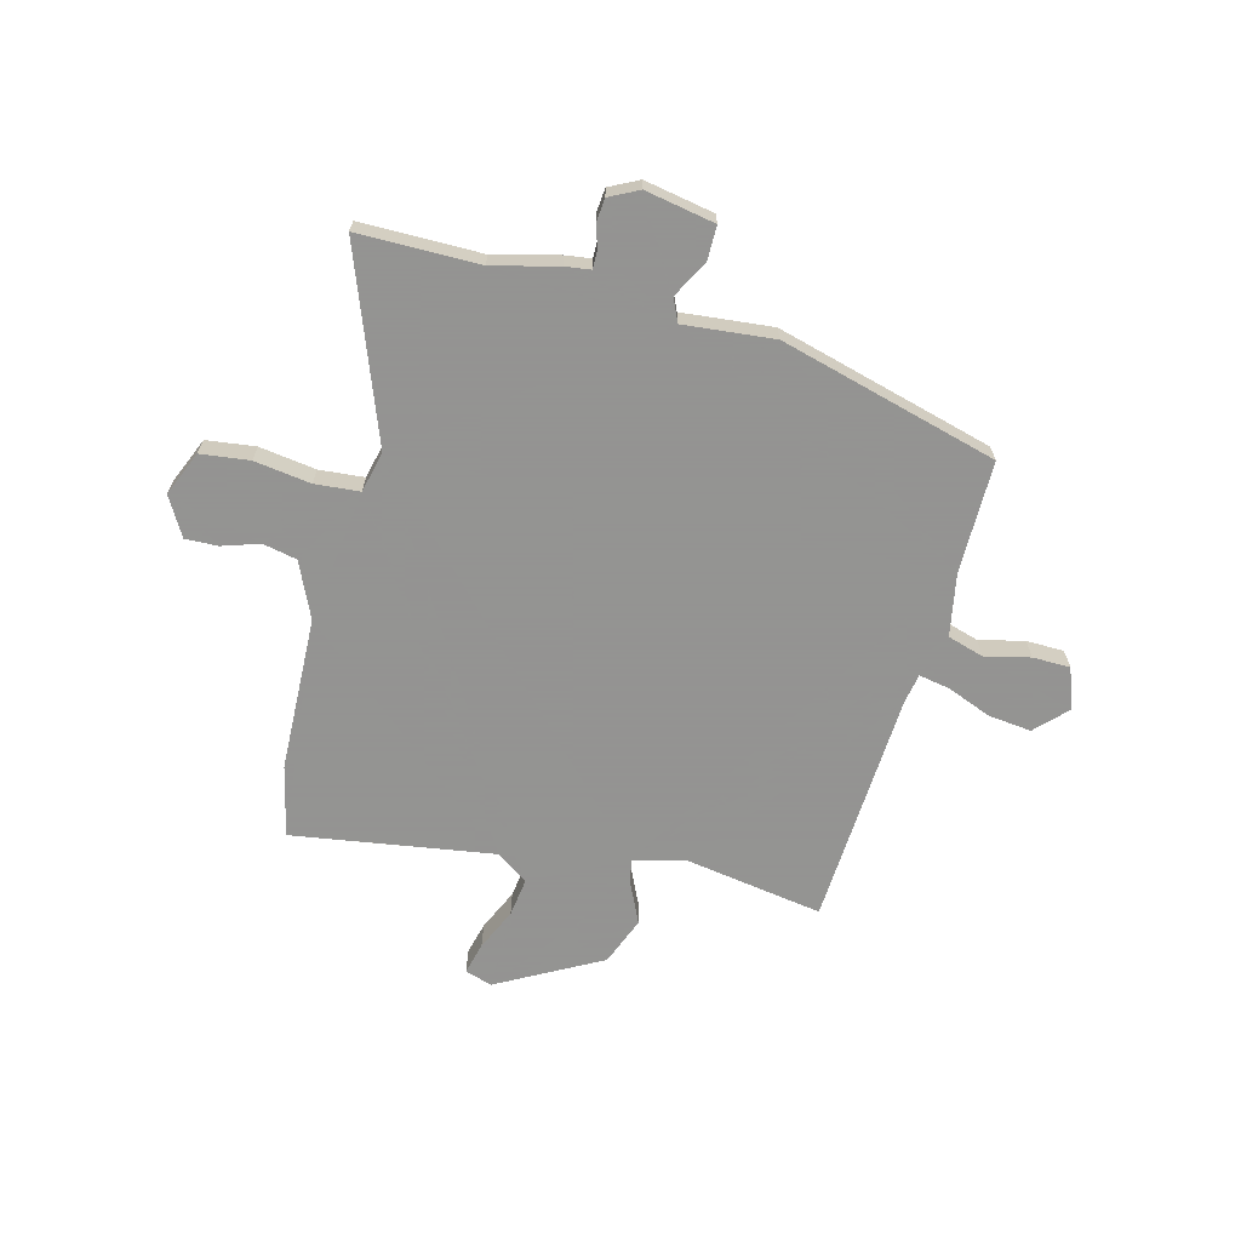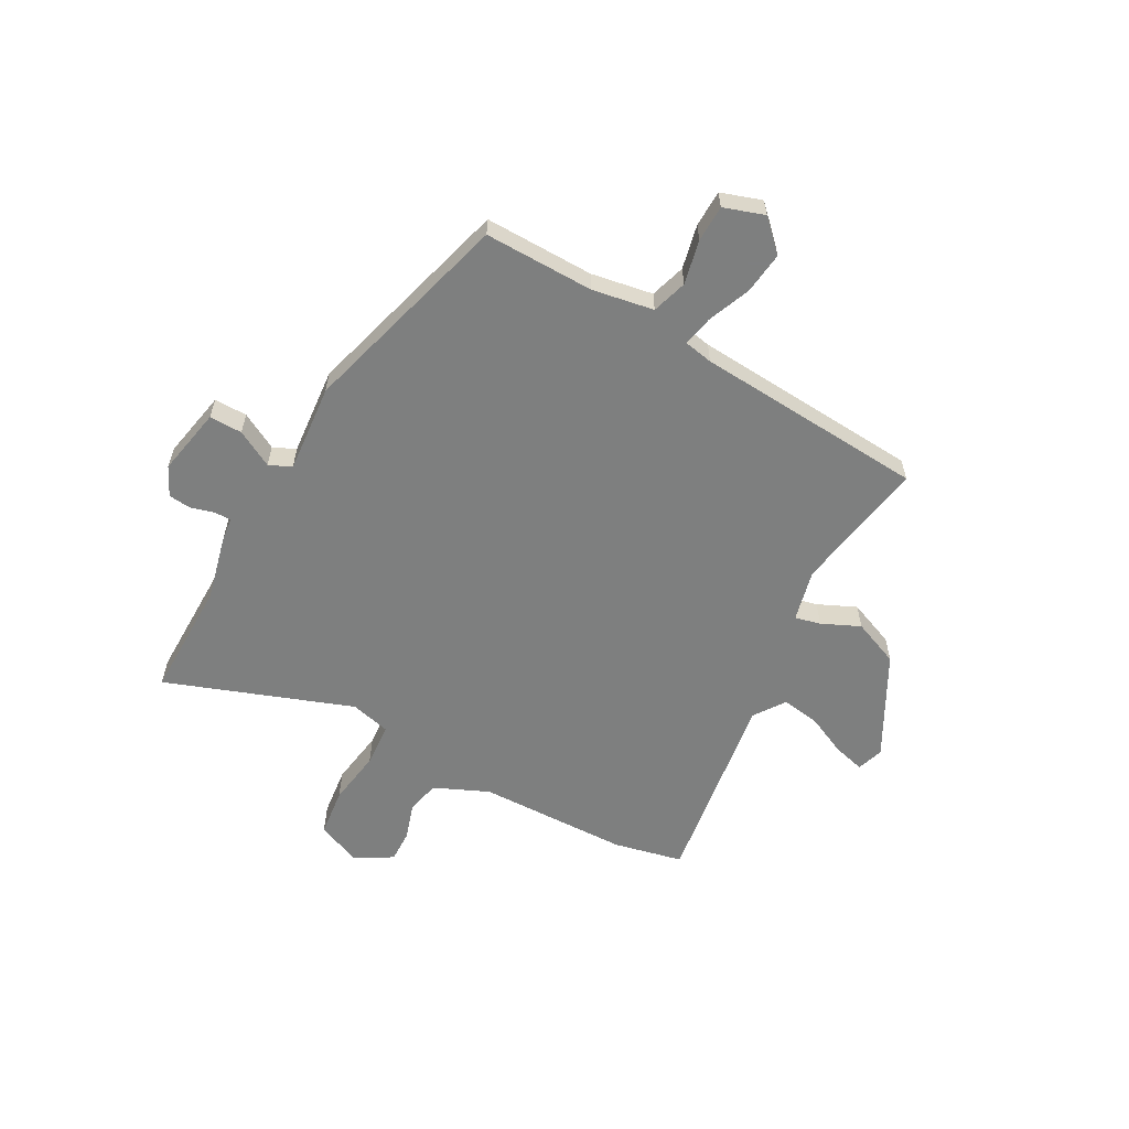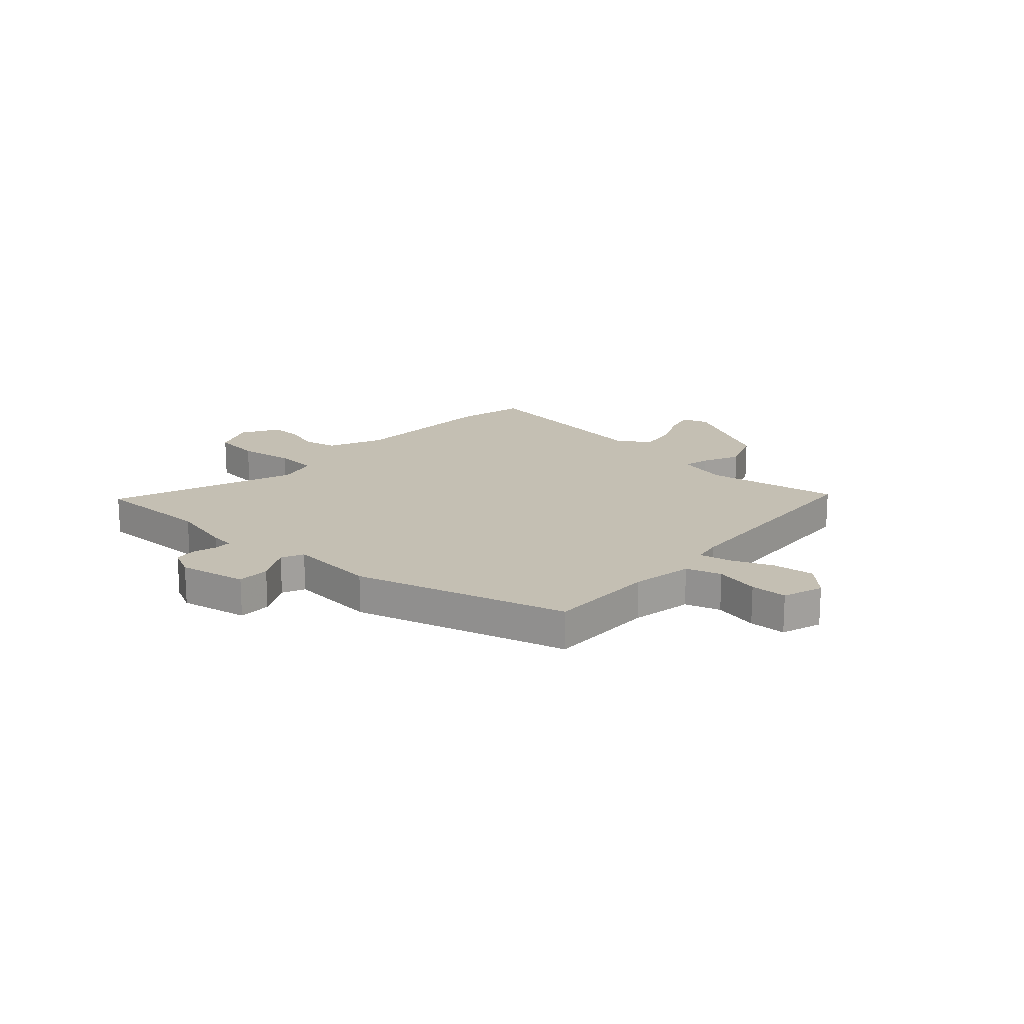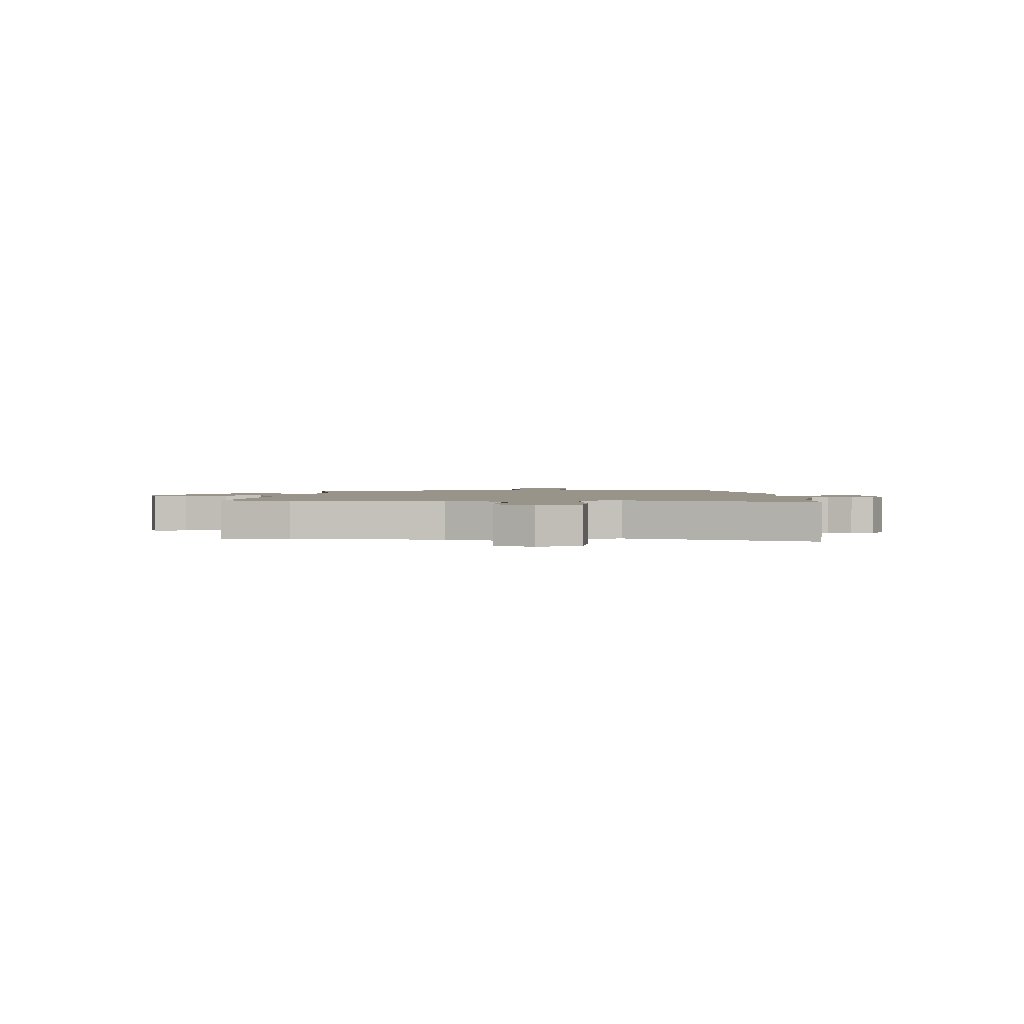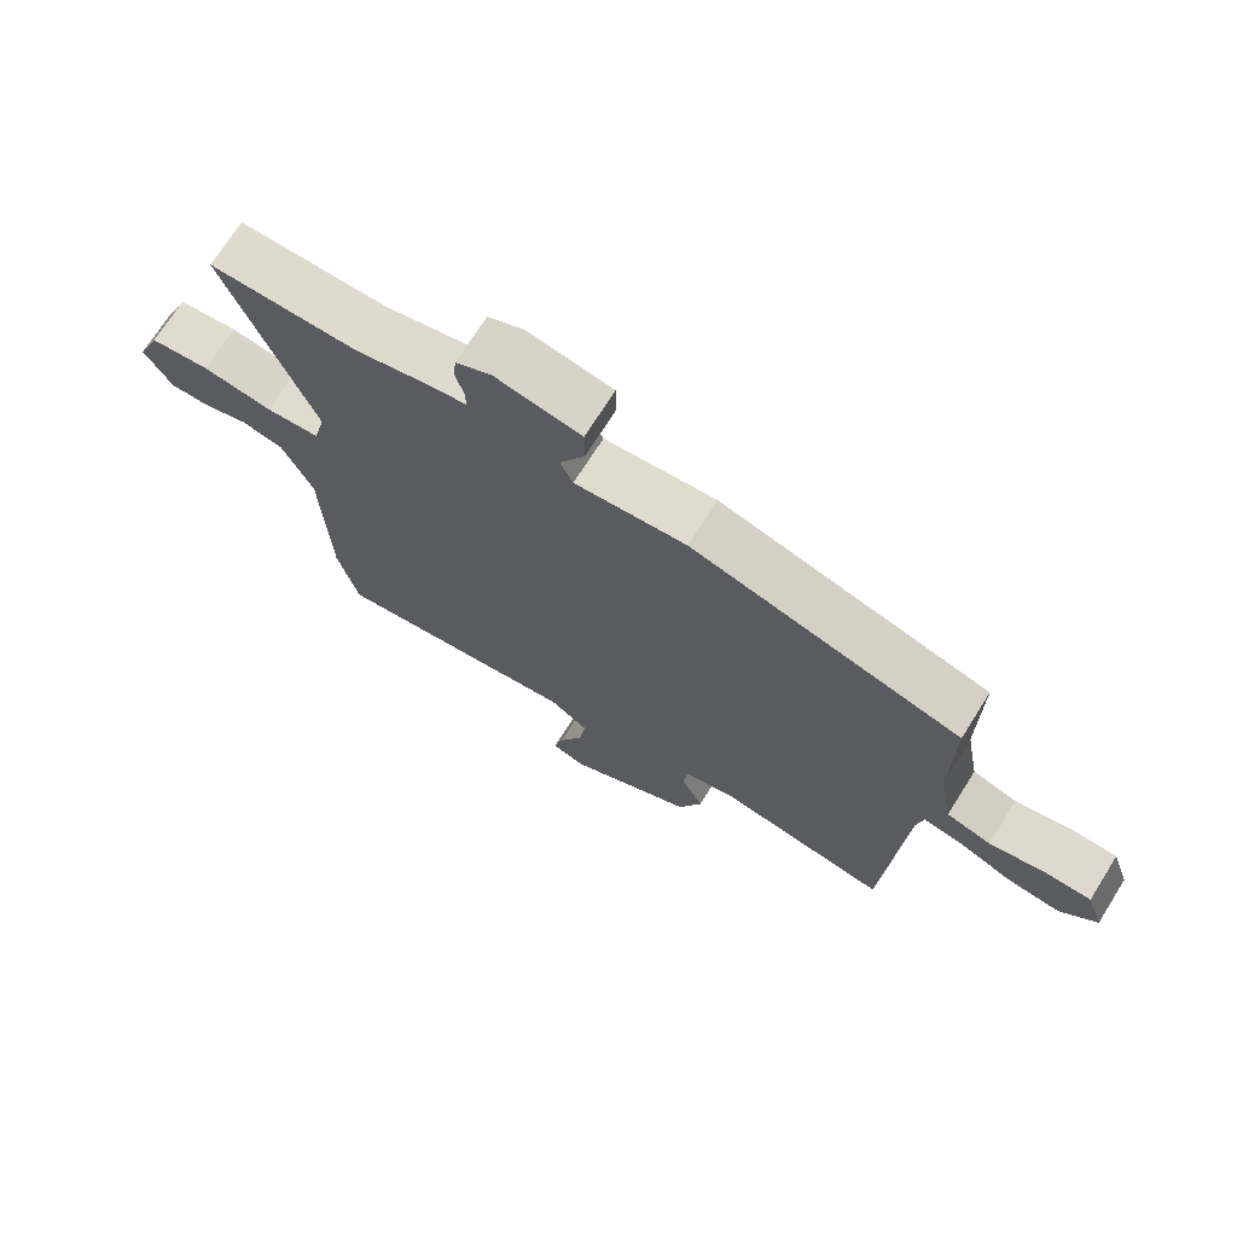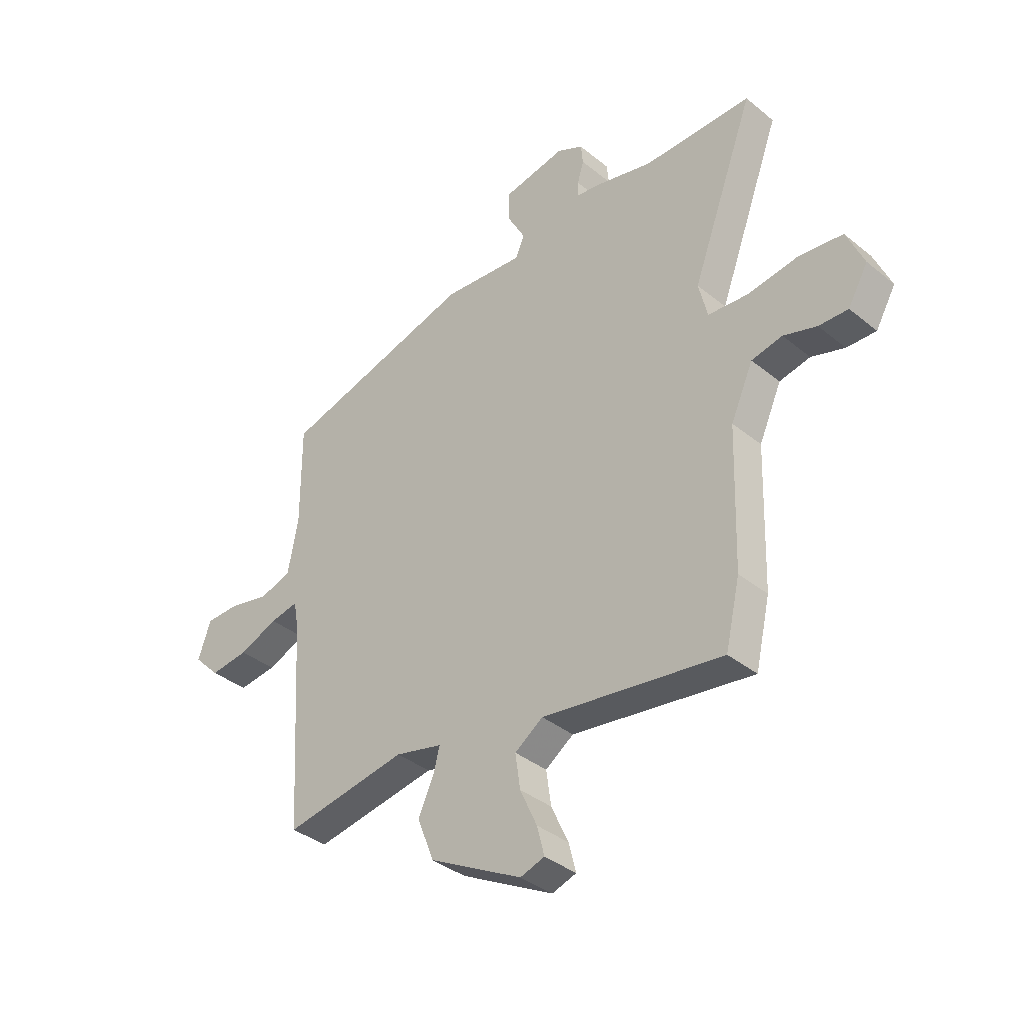
<metadata>
{"format":"obj","ext":"obj","renderer":"f3d","projection":"perspective","resolution":1024,"background":"white","views":[{"elev":-66.9,"azim":-14.5,"up":"+Y"},{"elev":-59.6,"azim":60.7,"up":"+Y"},{"elev":17.7,"azim":41.8,"up":"+Y"},{"elev":1.7,"azim":-89.4,"up":"+Y"},{"elev":71.2,"azim":32.2,"up":"+Z"},{"elev":-37.3,"azim":-136.1,"up":"+Z"}]}
</metadata>
<code>
v -0.599 0.07 0.5
v -0.377 0.07 0.5
v -0.257 0.07 0.53
v -0.211 0.07 0.536
v -0.211 0.07 0.568
v -0.224 0.07 0.612
v -0.22 0.07 0.654
v -0.166 0.07 0.681
v -0.038 0.07 0.657
v -0.038 0.07 0.595
v -0.075 0.07 0.526
v -0.056 0.07 0.484
v 0.11 0.07 0.5
v 0.51 0.07 0.391
v 0.509 0.07 0.185
v 0.53 0.07 0.07
v 0.596 0.07 0.05
v 0.679 0.07 0.069
v 0.748 0.07 0.068
v 0.774 0.07 -0.008
v 0.72 0.07 -0.063
v 0.641 0.07 -0.054
v 0.561 0.07 -0.022
v 0.503 0.07 -0.011
v 0.493 0.07 -0.065
v 0.467 0.07 -0.497
v 0.214 0.07 -0.456
v 0.117 0.07 -0.48
v 0.129 0.07 -0.528
v 0.162 0.07 -0.599
v 0.127 0.07 -0.687
v -0.063 0.07 -0.79
v -0.113 0.07 -0.774
v -0.098 0.07 -0.715
v -0.063 0.07 -0.638
v -0.053 0.07 -0.567
v -0.111 0.07 -0.527
v -0.481 0.07 -0.583
v -0.511 0.07 -0.453
v -0.52 0.07 -0.17
v -0.566 0.07 -0.068
v -0.629 0.07 -0.055
v -0.697 0.07 -0.077
v -0.757 0.07 -0.079
v -0.798 0.07 -0.008
v -0.763 0.07 0.074
v -0.673 0.07 0.085
v -0.569 0.07 0.07
v -0.487 0.07 0.077
v -0.469 0.07 0.152
v -0.599 0 0.5
v -0.377 0 0.5
v -0.257 0 0.53
v -0.211 0 0.536
v -0.211 0 0.568
v -0.224 0 0.612
v -0.22 0 0.654
v -0.166 0 0.681
v -0.038 0 0.657
v -0.038 0 0.595
v -0.075 0 0.526
v -0.056 0 0.484
v 0.11 0 0.5
v 0.51 0 0.391
v 0.509 0 0.185
v 0.53 0 0.07
v 0.596 0 0.05
v 0.679 0 0.069
v 0.748 0 0.068
v 0.774 0 -0.008
v 0.72 0 -0.063
v 0.641 0 -0.054
v 0.561 0 -0.022
v 0.503 0 -0.011
v 0.493 0 -0.065
v 0.467 0 -0.497
v 0.214 0 -0.456
v 0.117 0 -0.48
v 0.129 0 -0.528
v 0.162 0 -0.599
v 0.127 0 -0.687
v -0.063 0 -0.79
v -0.113 0 -0.774
v -0.098 0 -0.715
v -0.063 0 -0.638
v -0.053 0 -0.567
v -0.111 0 -0.527
v -0.481 0 -0.583
v -0.511 0 -0.453
v -0.52 0 -0.17
v -0.566 0 -0.068
v -0.629 0 -0.055
v -0.697 0 -0.077
v -0.757 0 -0.079
v -0.798 0 -0.008
v -0.763 0 0.074
v -0.673 0 0.085
v -0.569 0 0.07
v -0.487 0 0.077
v -0.469 0 0.152
f 45 46 47 48
f 45 48 49
f 42 43 44 45
f 41 42 45 49
f 40 41 49
f 37 38 39 40
f 36 37 40 49
f 32 33 34 35
f 32 35 36
f 29 30 31 32
f 28 29 32 36
f 25 26 27
f 24 25 27 28
f 20 21 22 23
f 20 23 24
f 17 18 19 20
f 16 17 20 24
f 15 16 24 28
f 12 13 14 15
f 8 9 10 11
f 8 11 12
f 5 6 7 8
f 4 5 8 12
f 2 3 4 12
f 50 1 2 12
f 28 36 49 50
f 12 15 28 50
f 98 97 96 95
f 99 98 95
f 95 94 93 92
f 99 95 92 91
f 99 91 90
f 90 89 88 87
f 99 90 87 86
f 85 84 83 82
f 86 85 82
f 82 81 80 79
f 86 82 79 78
f 77 76 75
f 78 77 75 74
f 73 72 71 70
f 74 73 70
f 70 69 68 67
f 74 70 67 66
f 78 74 66 65
f 65 64 63 62
f 61 60 59 58
f 62 61 58
f 58 57 56 55
f 62 58 55 54
f 62 54 53 52
f 62 52 51 100
f 100 99 86 78
f 100 78 65 62
f 1 51 52 2
f 2 52 53 3
f 3 53 54 4
f 4 54 55 5
f 5 55 56 6
f 6 56 57 7
f 7 57 58 8
f 8 58 59 9
f 9 59 60 10
f 10 60 61 11
f 11 61 62 12
f 12 62 63 13
f 13 63 64 14
f 14 64 65 15
f 15 65 66 16
f 16 66 67 17
f 17 67 68 18
f 18 68 69 19
f 19 69 70 20
f 20 70 71 21
f 21 71 72 22
f 22 72 73 23
f 23 73 74 24
f 24 74 75 25
f 25 75 76 26
f 26 76 77 27
f 27 77 78 28
f 28 78 79 29
f 29 79 80 30
f 30 80 81 31
f 31 81 82 32
f 32 82 83 33
f 33 83 84 34
f 34 84 85 35
f 35 85 86 36
f 36 86 87 37
f 37 87 88 38
f 38 88 89 39
f 39 89 90 40
f 40 90 91 41
f 41 91 92 42
f 42 92 93 43
f 43 93 94 44
f 44 94 95 45
f 45 95 96 46
f 46 96 97 47
f 47 97 98 48
f 48 98 99 49
f 49 99 100 50
f 50 100 51 1

</code>
